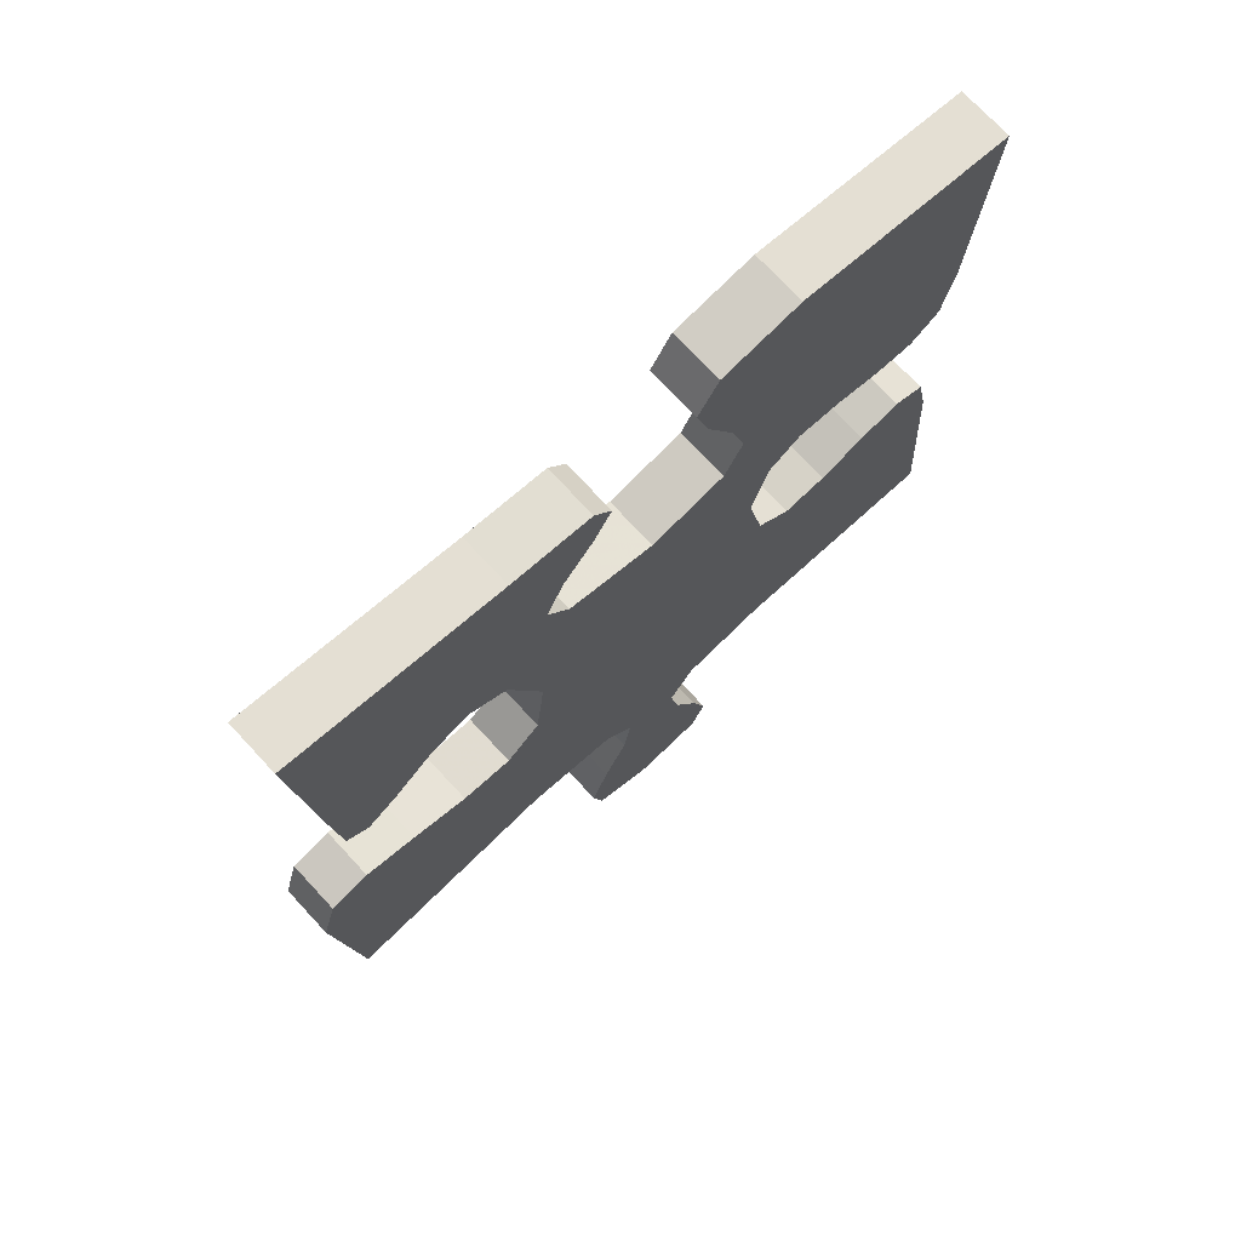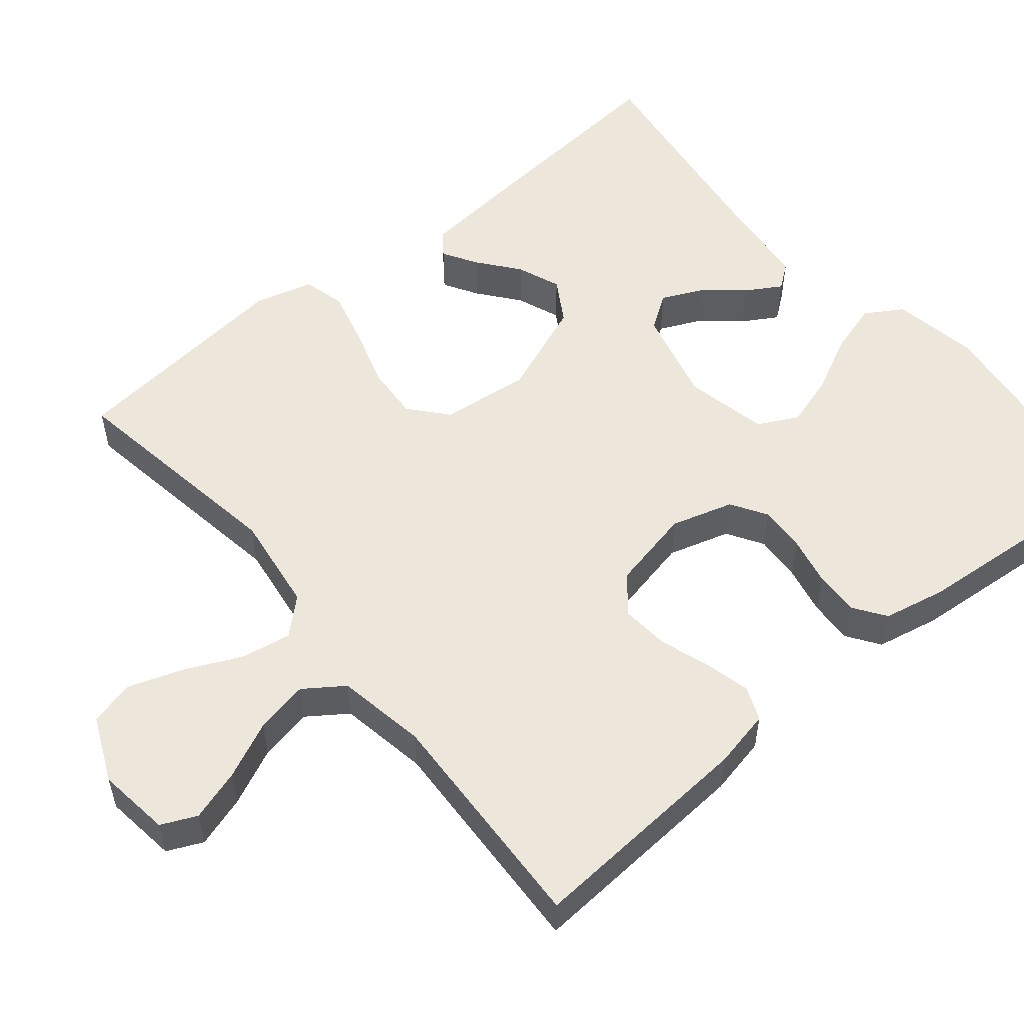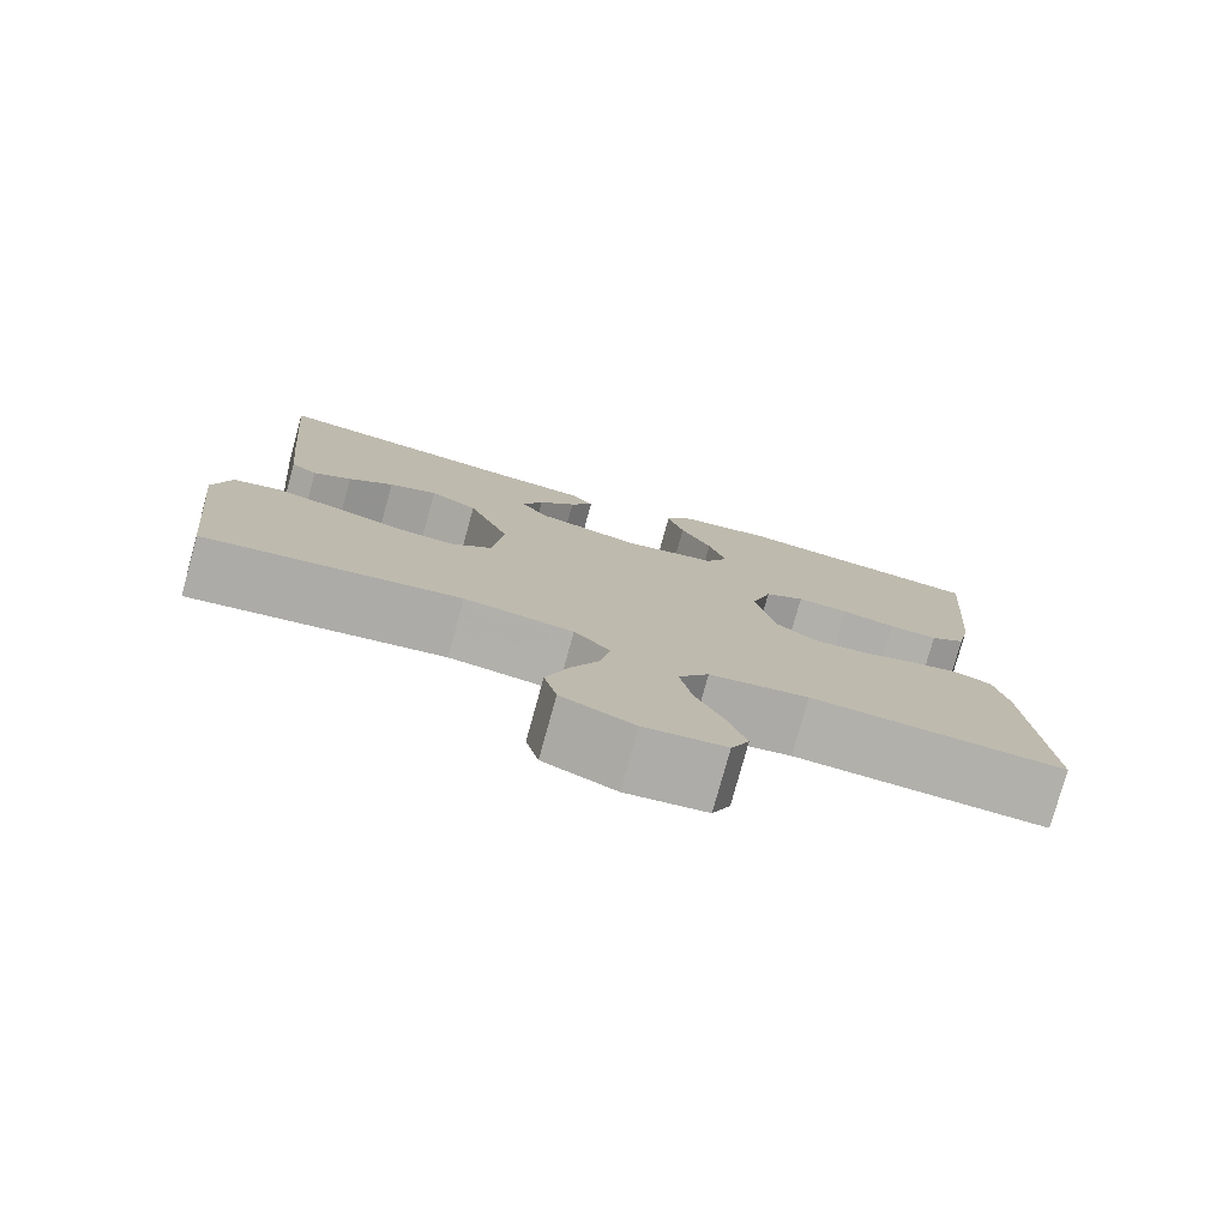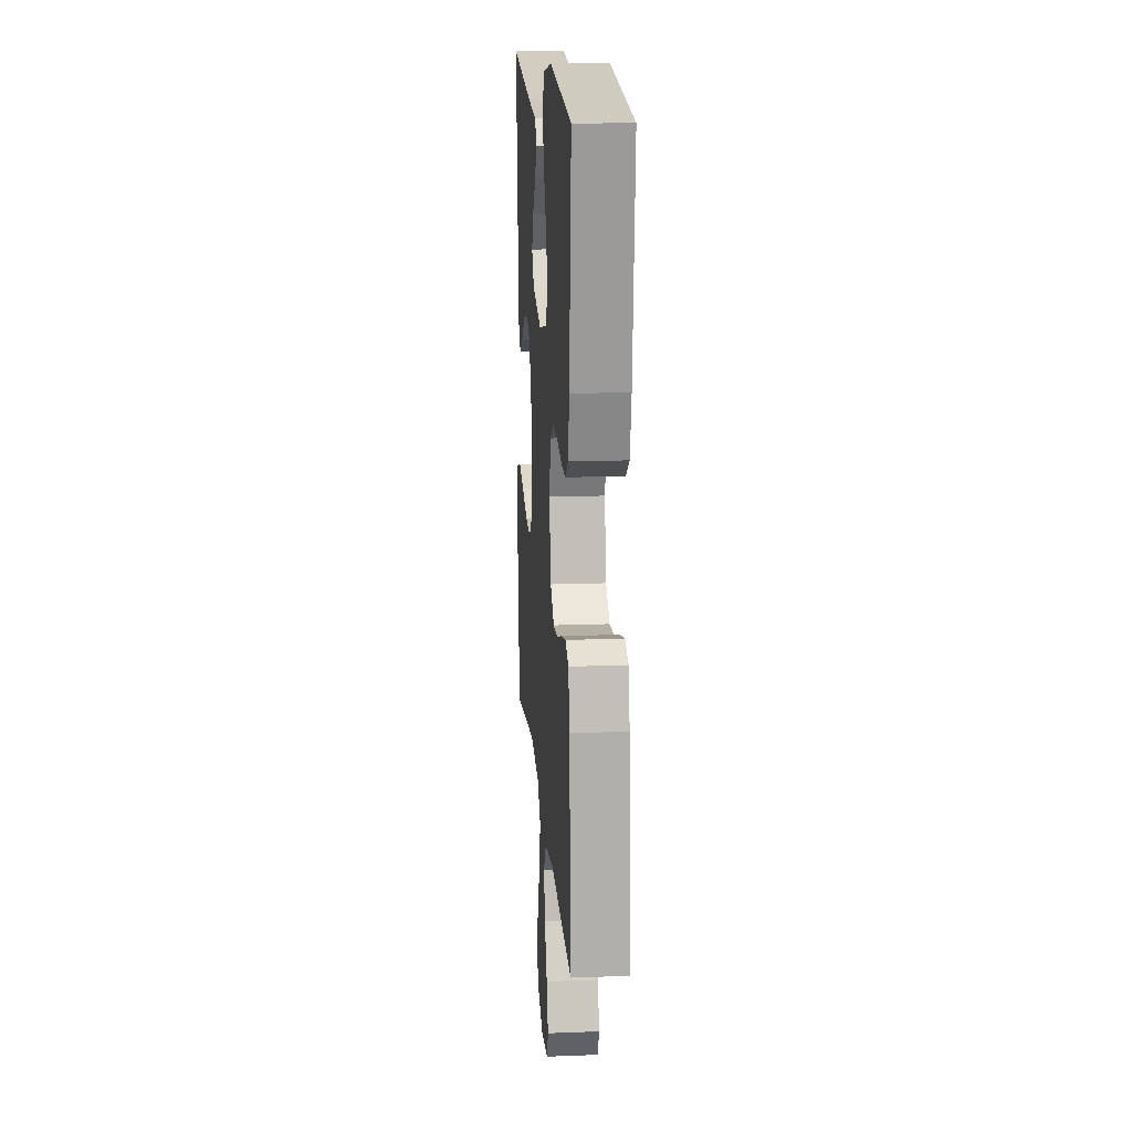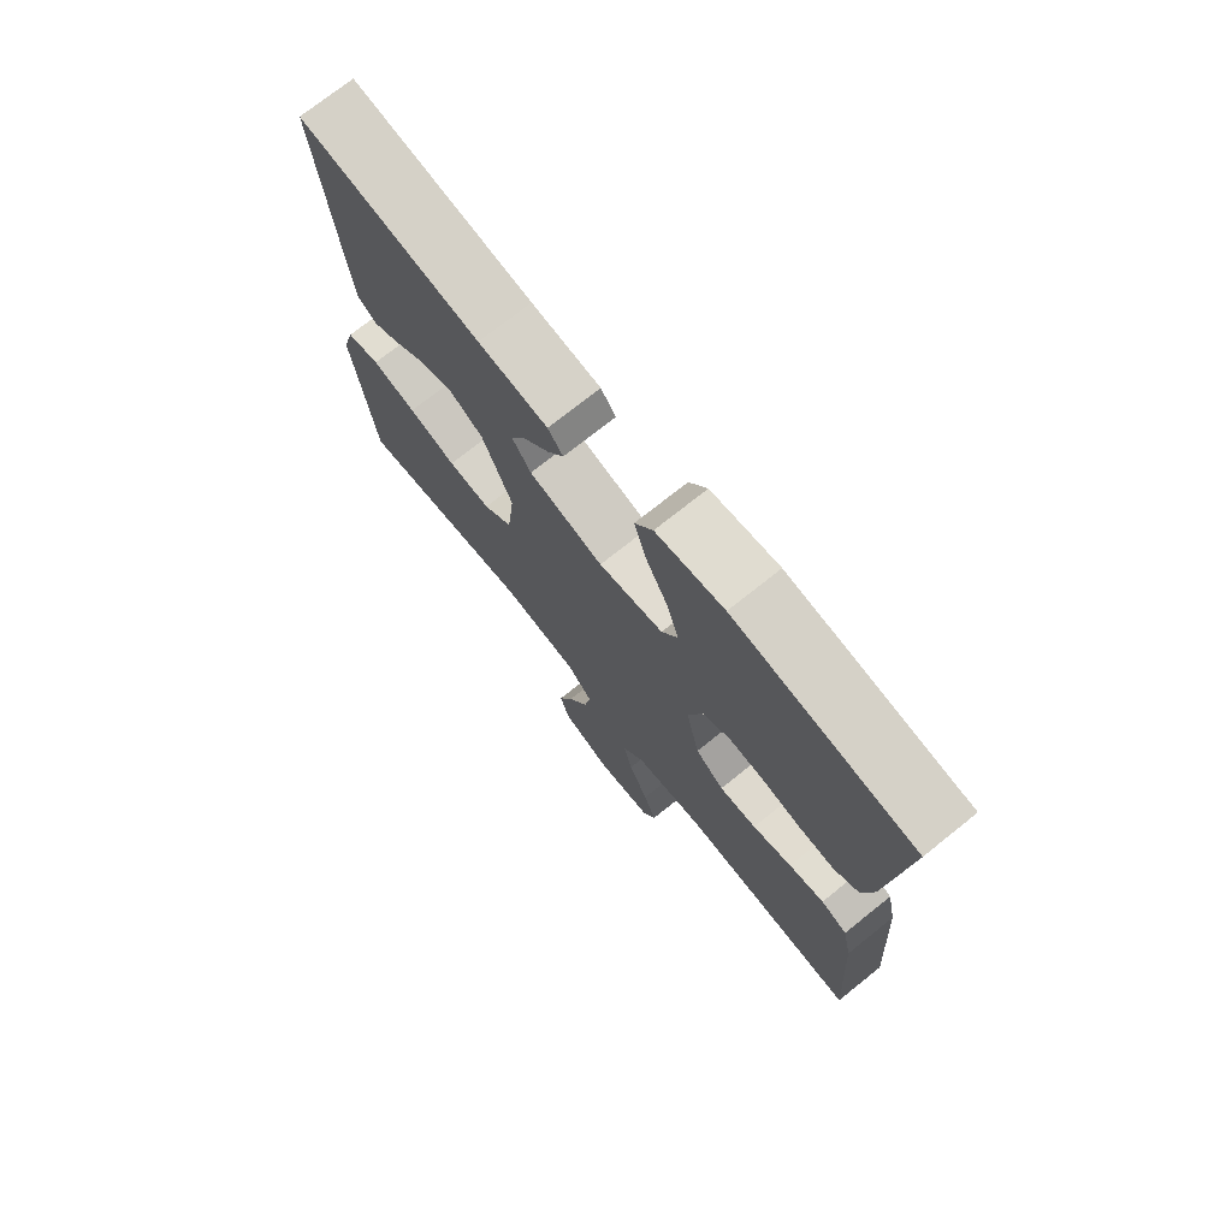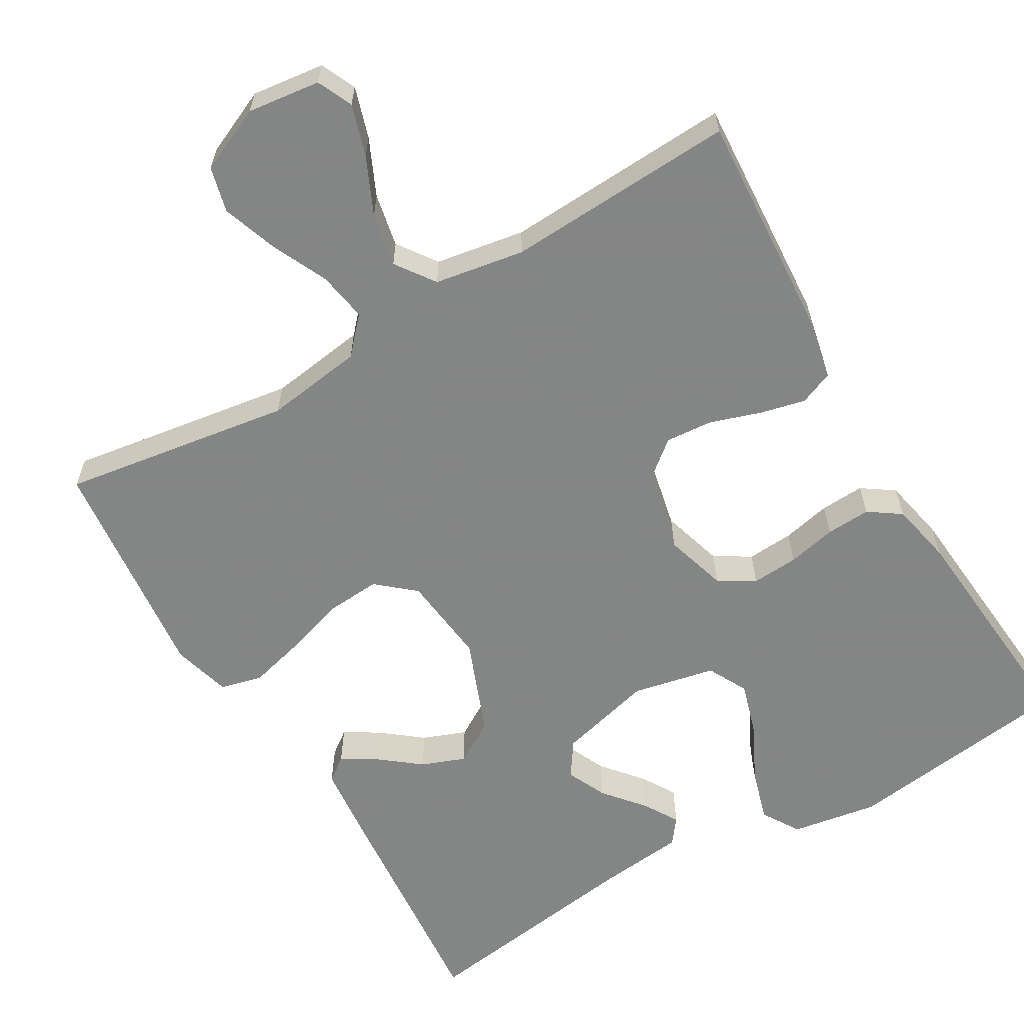
<metadata>
{"format":"obj","ext":"obj","renderer":"f3d","projection":"perspective","resolution":1024,"background":"white","views":[{"elev":72.7,"azim":137.2,"up":"+Z"},{"elev":53.9,"azim":-129.7,"up":"+Y"},{"elev":-78.2,"azim":164.6,"up":"+Z"},{"elev":16.2,"azim":-94.5,"up":"+Z"},{"elev":74.0,"azim":-128.6,"up":"+Z"},{"elev":-61.6,"azim":-149.5,"up":"+Y"}]}
</metadata>
<code>
v -0.5 0.07 0.5
v -0.2 0.07 0.539
v -0.087 0.07 0.52
v -0.057 0.07 0.471
v -0.077 0.07 0.403
v -0.114 0.07 0.329
v -0.135 0.07 0.26
v -0.108 0.07 0.208
v 0 0.07 0.185
v 0.124 0.07 0.217
v 0.155 0.07 0.263
v 0.131 0.07 0.315
v 0.087 0.07 0.368
v 0.06 0.07 0.413
v 0.085 0.07 0.446
v 0.2 0.07 0.458
v 0.5 0.07 0.5
v 0.473 0.07 0.2
v 0.462 0.07 0.091
v 0.431 0.07 0.068
v 0.386 0.07 0.095
v 0.333 0.07 0.137
v 0.276 0.07 0.159
v 0.22 0.07 0.125
v 0.171 0.07 0
v 0.184 0.07 -0.117
v 0.233 0.07 -0.159
v 0.304 0.07 -0.154
v 0.383 0.07 -0.129
v 0.456 0.07 -0.11
v 0.511 0.07 -0.124
v 0.532 0.07 -0.2
v 0.5 0.07 -0.5
v 0.2 0.07 -0.454
v 0.072 0.07 -0.472
v 0.03 0.07 -0.518
v 0.041 0.07 -0.583
v 0.075 0.07 -0.656
v 0.1 0.07 -0.728
v 0.085 0.07 -0.787
v 0 0.07 -0.825
v -0.095 0.07 -0.813
v -0.116 0.07 -0.767
v -0.095 0.07 -0.7
v -0.061 0.07 -0.626
v -0.047 0.07 -0.556
v -0.083 0.07 -0.505
v -0.2 0.07 -0.485
v -0.5 0.07 -0.5
v -0.48 0.07 -0.2
v -0.464 0.07 -0.124
v -0.42 0.07 -0.106
v -0.361 0.07 -0.12
v -0.295 0.07 -0.142
v -0.233 0.07 -0.147
v -0.185 0.07 -0.108
v -0.162 0.07 0
v -0.186 0.07 0.081
v -0.233 0.07 0.11
v -0.294 0.07 0.106
v -0.358 0.07 0.092
v -0.416 0.07 0.089
v -0.458 0.07 0.118
v -0.475 0.07 0.2
v -0.5 0 0.5
v -0.2 0 0.539
v -0.087 0 0.52
v -0.057 0 0.471
v -0.077 0 0.403
v -0.114 0 0.329
v -0.135 0 0.26
v -0.108 0 0.208
v 0 0 0.185
v 0.124 0 0.217
v 0.155 0 0.263
v 0.131 0 0.315
v 0.087 0 0.368
v 0.06 0 0.413
v 0.085 0 0.446
v 0.2 0 0.458
v 0.5 0 0.5
v 0.473 0 0.2
v 0.462 0 0.091
v 0.431 0 0.068
v 0.386 0 0.095
v 0.333 0 0.137
v 0.276 0 0.159
v 0.22 0 0.125
v 0.171 0 0
v 0.184 0 -0.117
v 0.233 0 -0.159
v 0.304 0 -0.154
v 0.383 0 -0.129
v 0.456 0 -0.11
v 0.511 0 -0.124
v 0.532 0 -0.2
v 0.5 0 -0.5
v 0.2 0 -0.454
v 0.072 0 -0.472
v 0.03 0 -0.518
v 0.041 0 -0.583
v 0.075 0 -0.656
v 0.1 0 -0.728
v 0.085 0 -0.787
v 0 0 -0.825
v -0.095 0 -0.813
v -0.116 0 -0.767
v -0.095 0 -0.7
v -0.061 0 -0.626
v -0.047 0 -0.556
v -0.083 0 -0.505
v -0.2 0 -0.485
v -0.5 0 -0.5
v -0.48 0 -0.2
v -0.464 0 -0.124
v -0.42 0 -0.106
v -0.361 0 -0.12
v -0.295 0 -0.142
v -0.233 0 -0.147
v -0.185 0 -0.108
v -0.162 0 0
v -0.186 0 0.081
v -0.233 0 0.11
v -0.294 0 0.106
v -0.358 0 0.092
v -0.416 0 0.089
v -0.458 0 0.118
v -0.475 0 0.2
f 4 5 6
f 3 4 6
f 2 3 6
f 1 2 6
f 64 1 6
f 63 64 6
f 62 63 6
f 61 62 6
f 60 61 6
f 59 60 6 7
f 58 59 7 8
f 57 58 8 9
f 56 57 9 10
f 52 53 54
f 51 52 54
f 50 51 54
f 49 50 54
f 48 49 54
f 47 48 54 55
f 46 47 55 56
f 43 44 45
f 42 43 45
f 41 42 45
f 40 41 45
f 39 40 45
f 38 39 45
f 37 38 45
f 36 37 45 46
f 46 56 10
f 36 46 10
f 35 36 10
f 32 33 34
f 31 32 34
f 30 31 34
f 29 30 34
f 28 29 34
f 27 28 34 35
f 20 21 22
f 19 20 22
f 18 19 22
f 17 18 22
f 16 17 22
f 16 22 23
f 15 16 23
f 14 15 23
f 13 14 23
f 12 13 23
f 11 12 23 24
f 26 27 35
f 25 26 35 10
f 10 11 24 25
f 70 69 68
f 70 68 67
f 70 67 66
f 70 66 65
f 70 65 128
f 70 128 127
f 70 127 126
f 70 126 125
f 70 125 124
f 71 70 124 123
f 72 71 123 122
f 73 72 122 121
f 74 73 121 120
f 118 117 116
f 118 116 115
f 118 115 114
f 118 114 113
f 118 113 112
f 119 118 112 111
f 120 119 111 110
f 109 108 107
f 109 107 106
f 109 106 105
f 109 105 104
f 109 104 103
f 109 103 102
f 109 102 101
f 110 109 101 100
f 74 120 110
f 74 110 100
f 74 100 99
f 98 97 96
f 98 96 95
f 98 95 94
f 98 94 93
f 98 93 92
f 99 98 92 91
f 86 85 84
f 86 84 83
f 86 83 82
f 86 82 81
f 86 81 80
f 87 86 80
f 87 80 79
f 87 79 78
f 87 78 77
f 87 77 76
f 88 87 76 75
f 99 91 90
f 74 99 90 89
f 89 88 75 74
f 1 65 66 2
f 2 66 67 3
f 3 67 68 4
f 4 68 69 5
f 5 69 70 6
f 6 70 71 7
f 7 71 72 8
f 8 72 73 9
f 9 73 74 10
f 10 74 75 11
f 11 75 76 12
f 12 76 77 13
f 13 77 78 14
f 14 78 79 15
f 15 79 80 16
f 16 80 81 17
f 17 81 82 18
f 18 82 83 19
f 19 83 84 20
f 20 84 85 21
f 21 85 86 22
f 22 86 87 23
f 23 87 88 24
f 24 88 89 25
f 25 89 90 26
f 26 90 91 27
f 27 91 92 28
f 28 92 93 29
f 29 93 94 30
f 30 94 95 31
f 31 95 96 32
f 32 96 97 33
f 33 97 98 34
f 34 98 99 35
f 35 99 100 36
f 36 100 101 37
f 37 101 102 38
f 38 102 103 39
f 39 103 104 40
f 40 104 105 41
f 41 105 106 42
f 42 106 107 43
f 43 107 108 44
f 44 108 109 45
f 45 109 110 46
f 46 110 111 47
f 47 111 112 48
f 48 112 113 49
f 49 113 114 50
f 50 114 115 51
f 51 115 116 52
f 52 116 117 53
f 53 117 118 54
f 54 118 119 55
f 55 119 120 56
f 56 120 121 57
f 57 121 122 58
f 58 122 123 59
f 59 123 124 60
f 60 124 125 61
f 61 125 126 62
f 62 126 127 63
f 63 127 128 64
f 64 128 65 1

</code>
